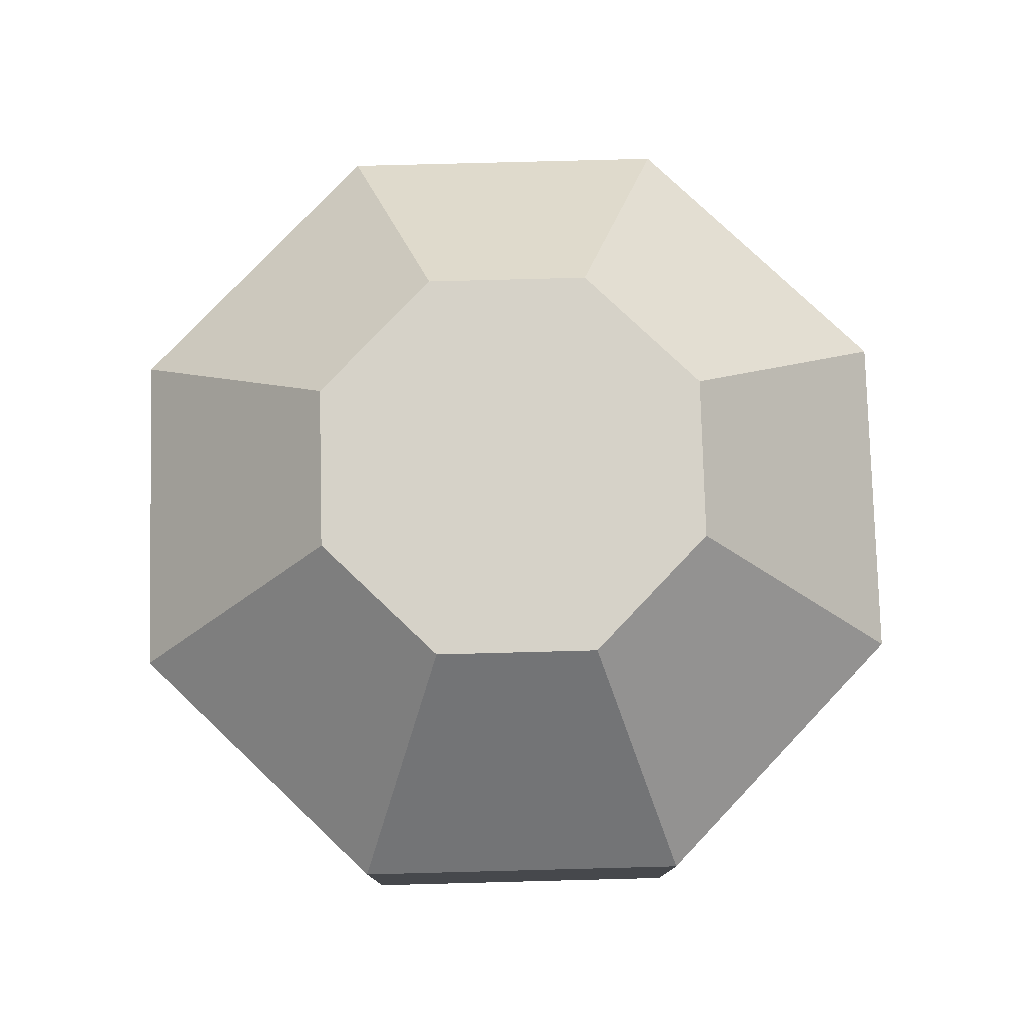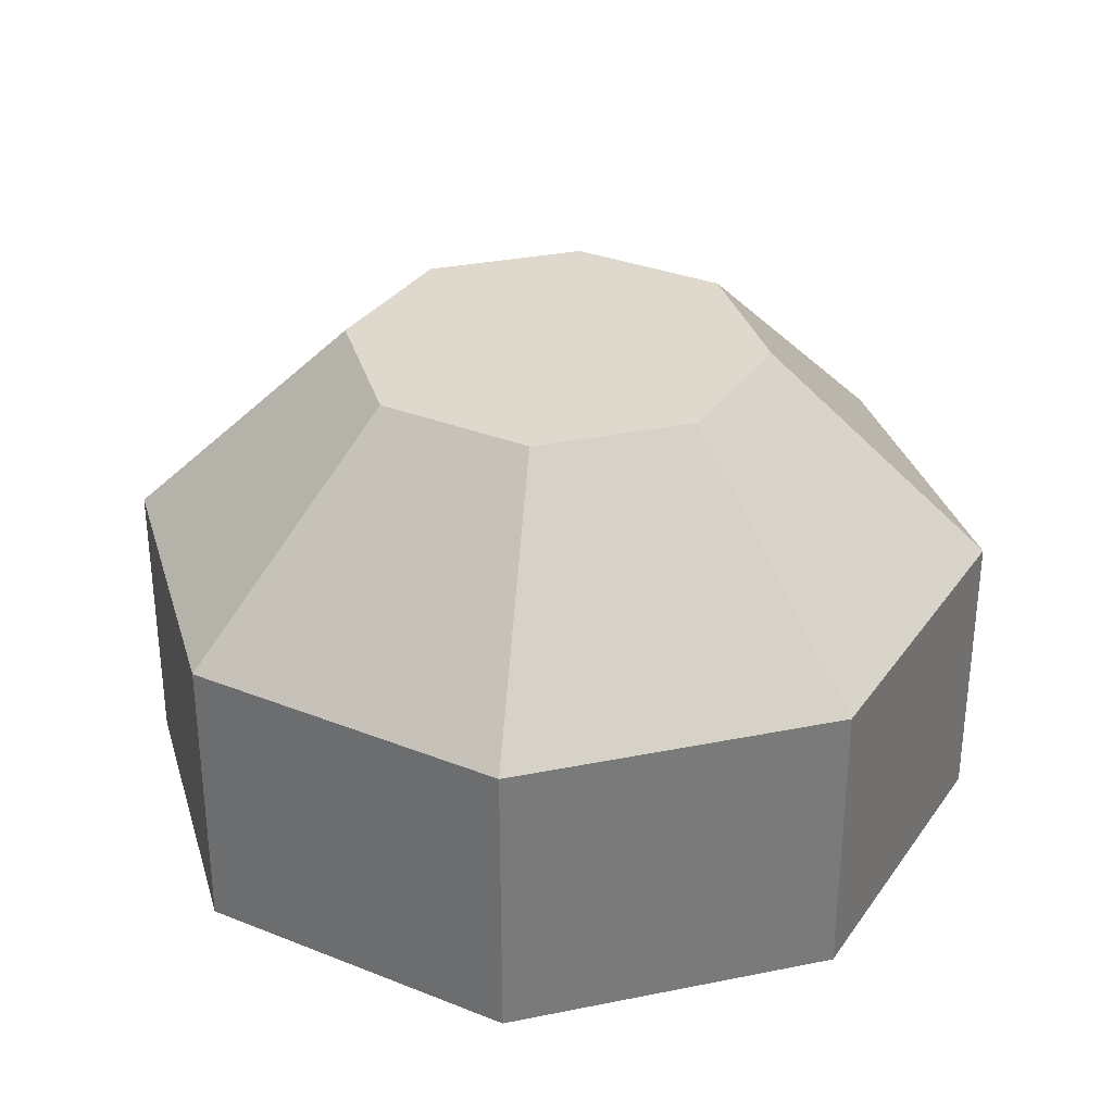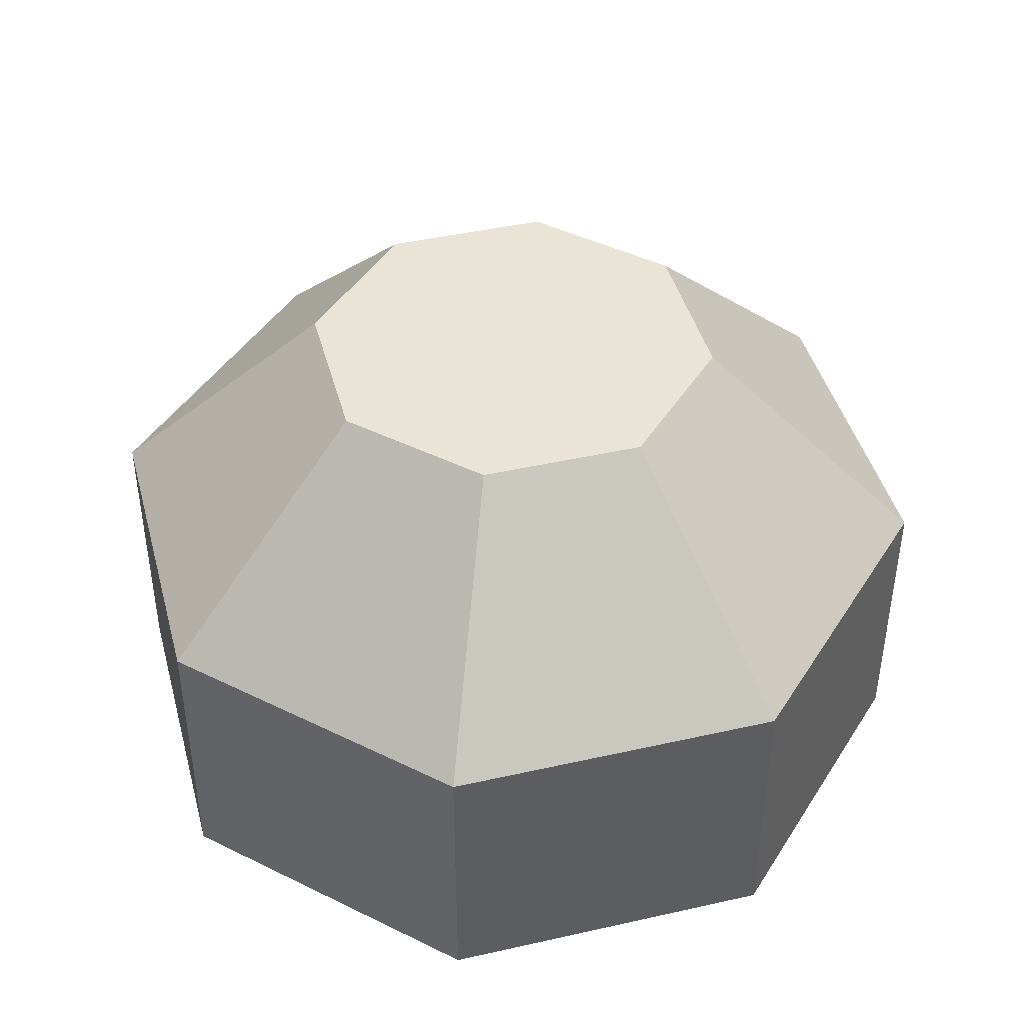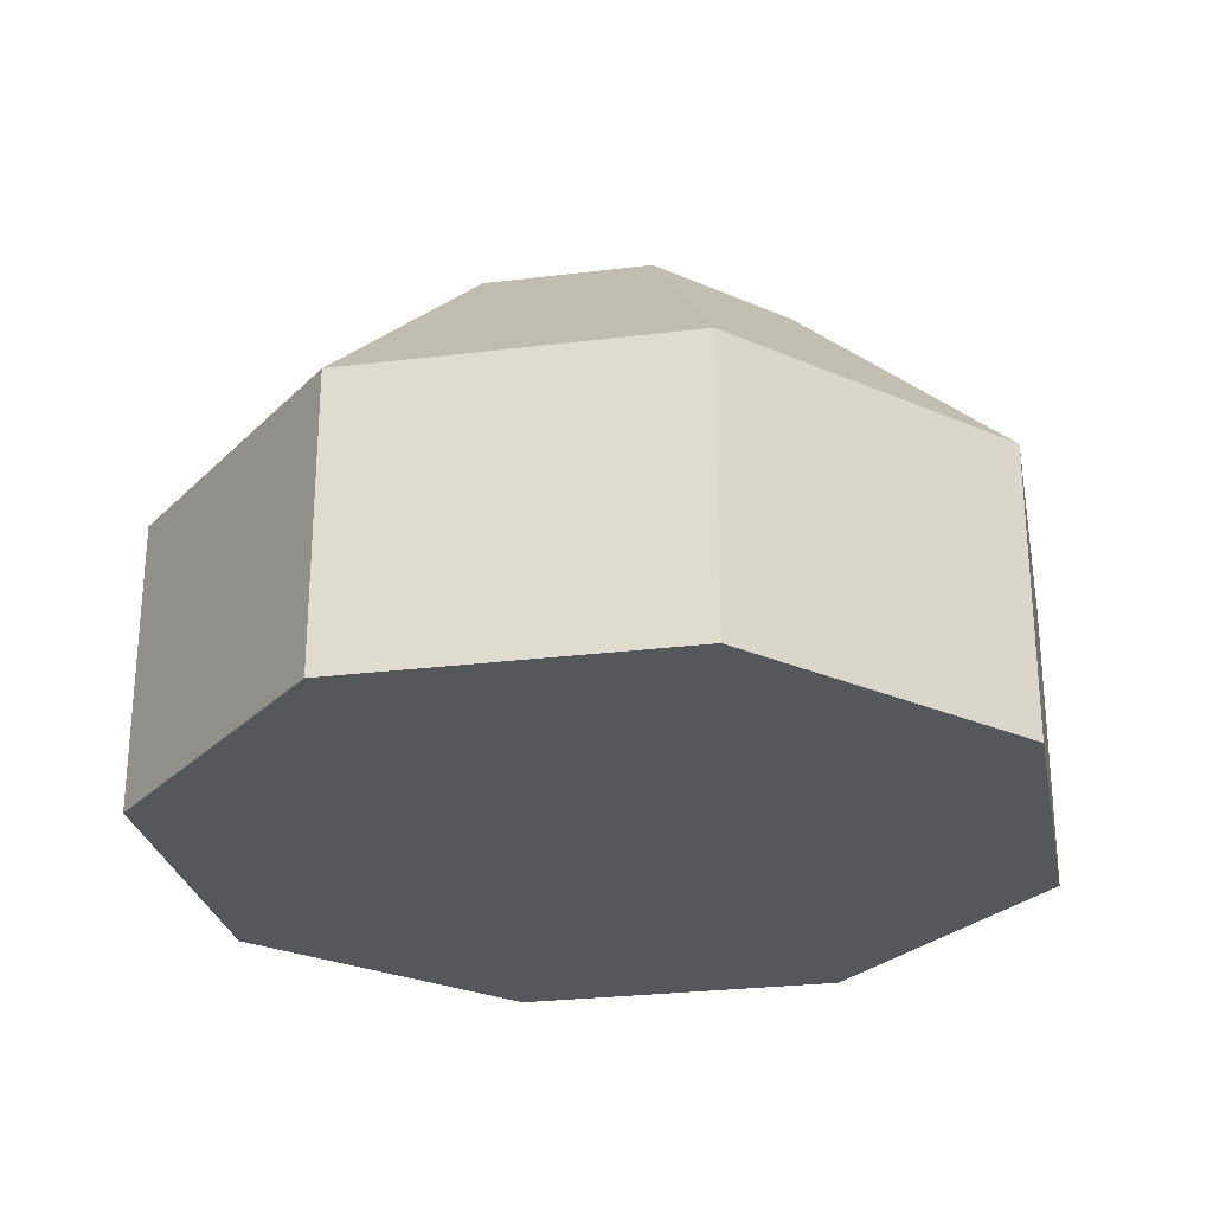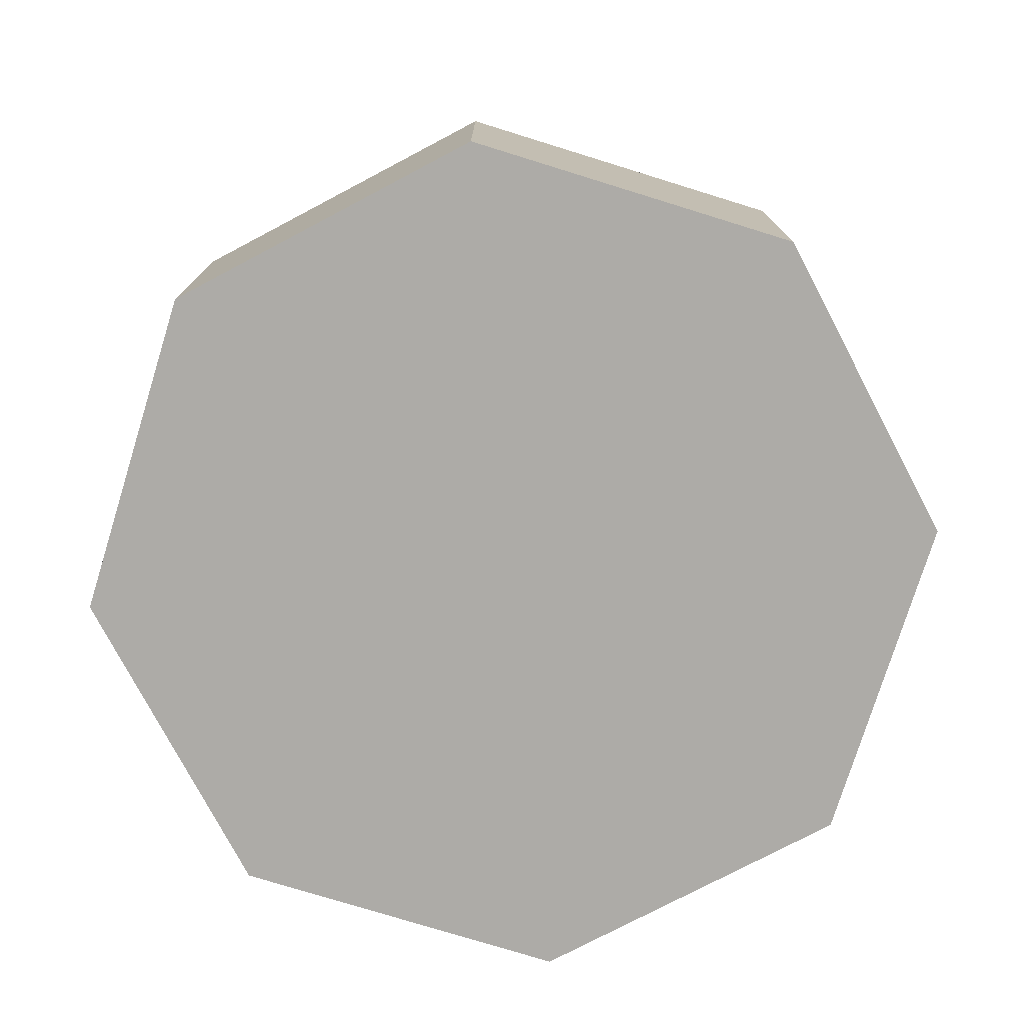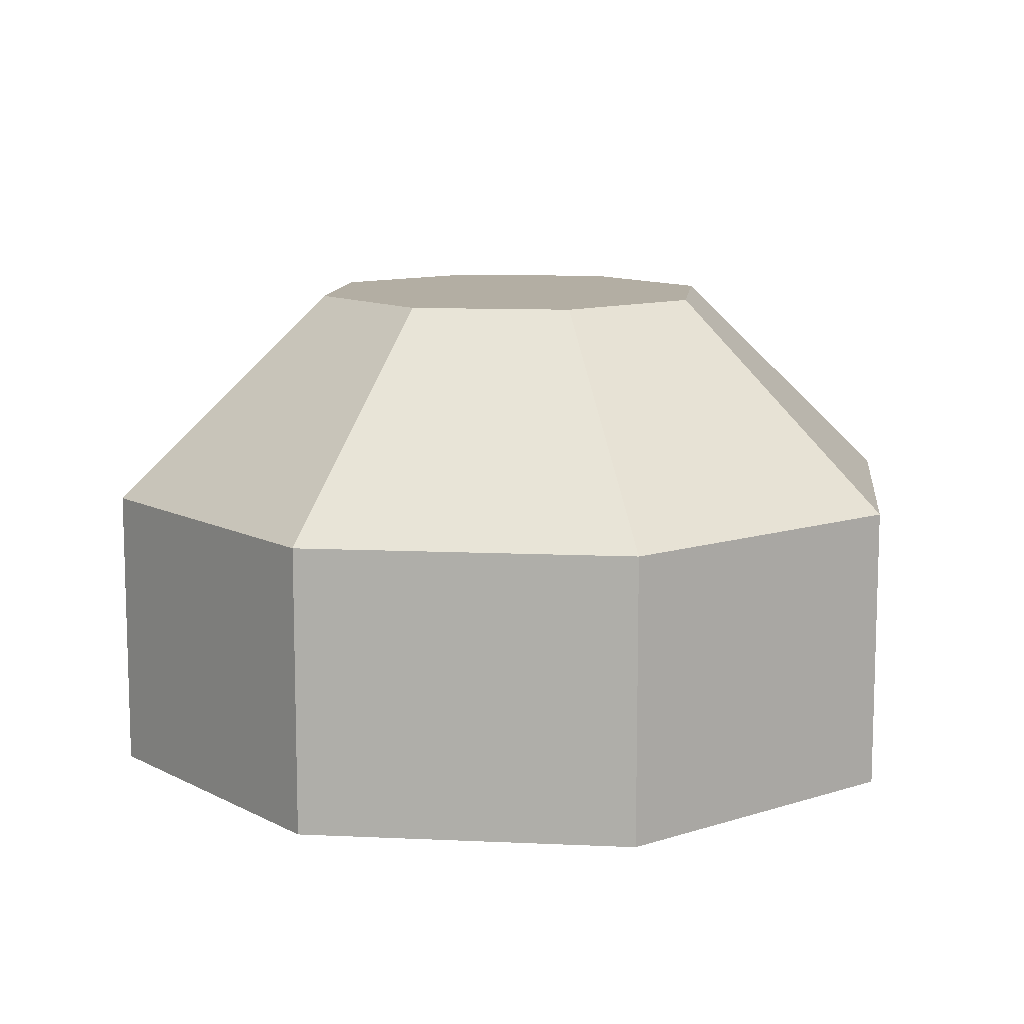
<metadata>
{"format":"obj","ext":"obj","renderer":"f3d","projection":"perspective","resolution":1024,"background":"white","views":[{"elev":78.4,"azim":-24.0,"up":"+Y"},{"elev":32.0,"azim":-38.3,"up":"+Y"},{"elev":43.6,"azim":-127.4,"up":"+Y"},{"elev":-27.1,"azim":-56.7,"up":"+Y"},{"elev":-76.4,"azim":140.3,"up":"+Y"},{"elev":11.0,"azim":-61.0,"up":"+Y"}]}
</metadata>
<code>
g default
v 0.03536 0.1142 0.03535
v 0 0.1142 0.05
v -0.03535 0.1142 0.03535
v -0.05 0.1142 -0
v -0.03535 0.1142 -0.03535
v 0 0.1142 -0.05
v 0.03536 0.1142 -0.03535
v 0.05 0.1142 -0
v 0 0.1142 -0
v 0 0.06418 0.103
v 0.0728 0.06418 0.0728
v -0.0728 0.06418 0.0728
v -0.103 0.06418 -1e-06
v -0.0728 0.06418 -0.0728
v 0 0.06418 -0.103
v 0.0728 0.06418 -0.0728
v 0.103 0.06418 -1e-06
v 0 -0.003994 -1e-06
v 0 -0.003994 0.103
v 0.0728 -0.003994 0.0728
v -0.0728 -0.003994 0.0728
v -0.103 -0.003994 -1e-06
v -0.0728 -0.003994 -0.0728
v 0 -0.003994 -0.103
v 0.0728 -0.003994 -0.0728
v 0.103 -0.003994 -1e-06
g pCylinder40
f 19 18 20
f 21 18 19
f 22 18 21
f 23 18 22
f 24 18 23
f 25 18 24
f 26 18 25
f 20 18 26
f 2 1 9
f 3 2 9
f 4 3 9
f 5 4 9
f 6 5 9
f 7 6 9
f 8 7 9
f 1 8 9
f 1 2 10 11
f 2 3 12 10
f 3 4 13 12
f 4 5 14 13
f 5 6 15 14
f 6 7 16 15
f 7 8 17 16
f 8 1 11 17
f 11 10 19 20
f 10 12 21 19
f 12 13 22 21
f 13 14 23 22
f 14 15 24 23
f 15 16 25 24
f 16 17 26 25
f 17 11 20 26

</code>
